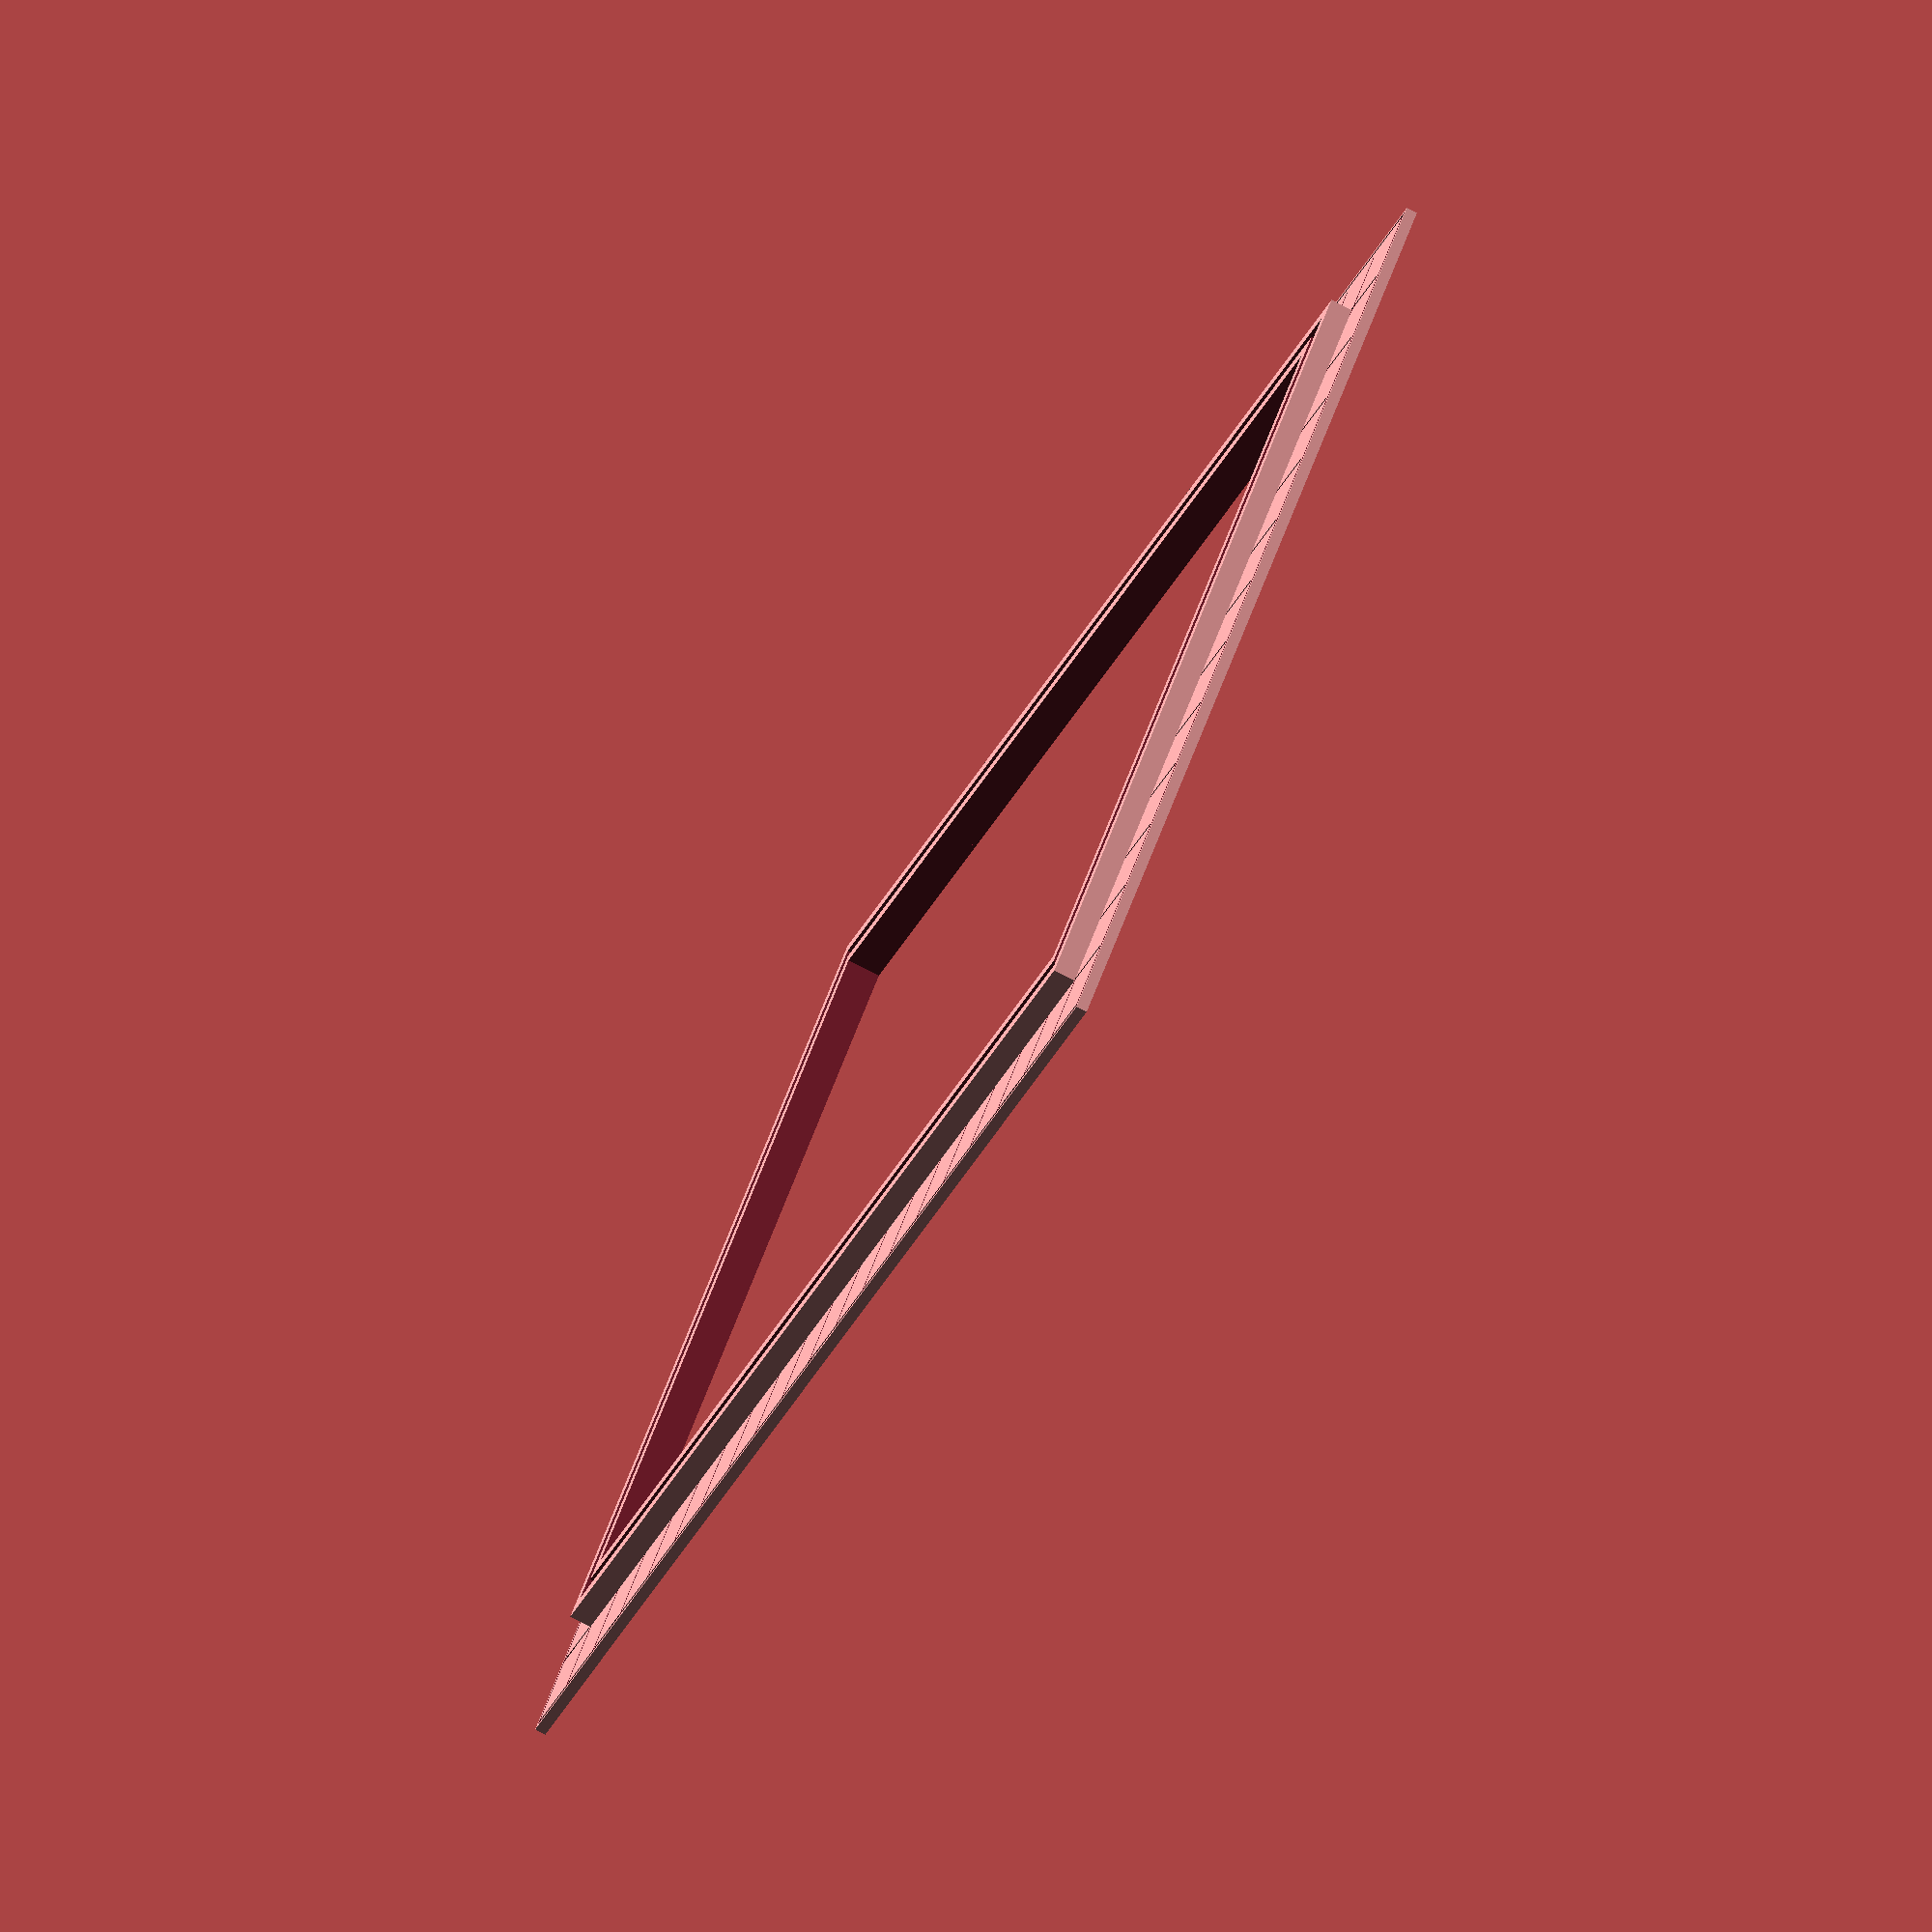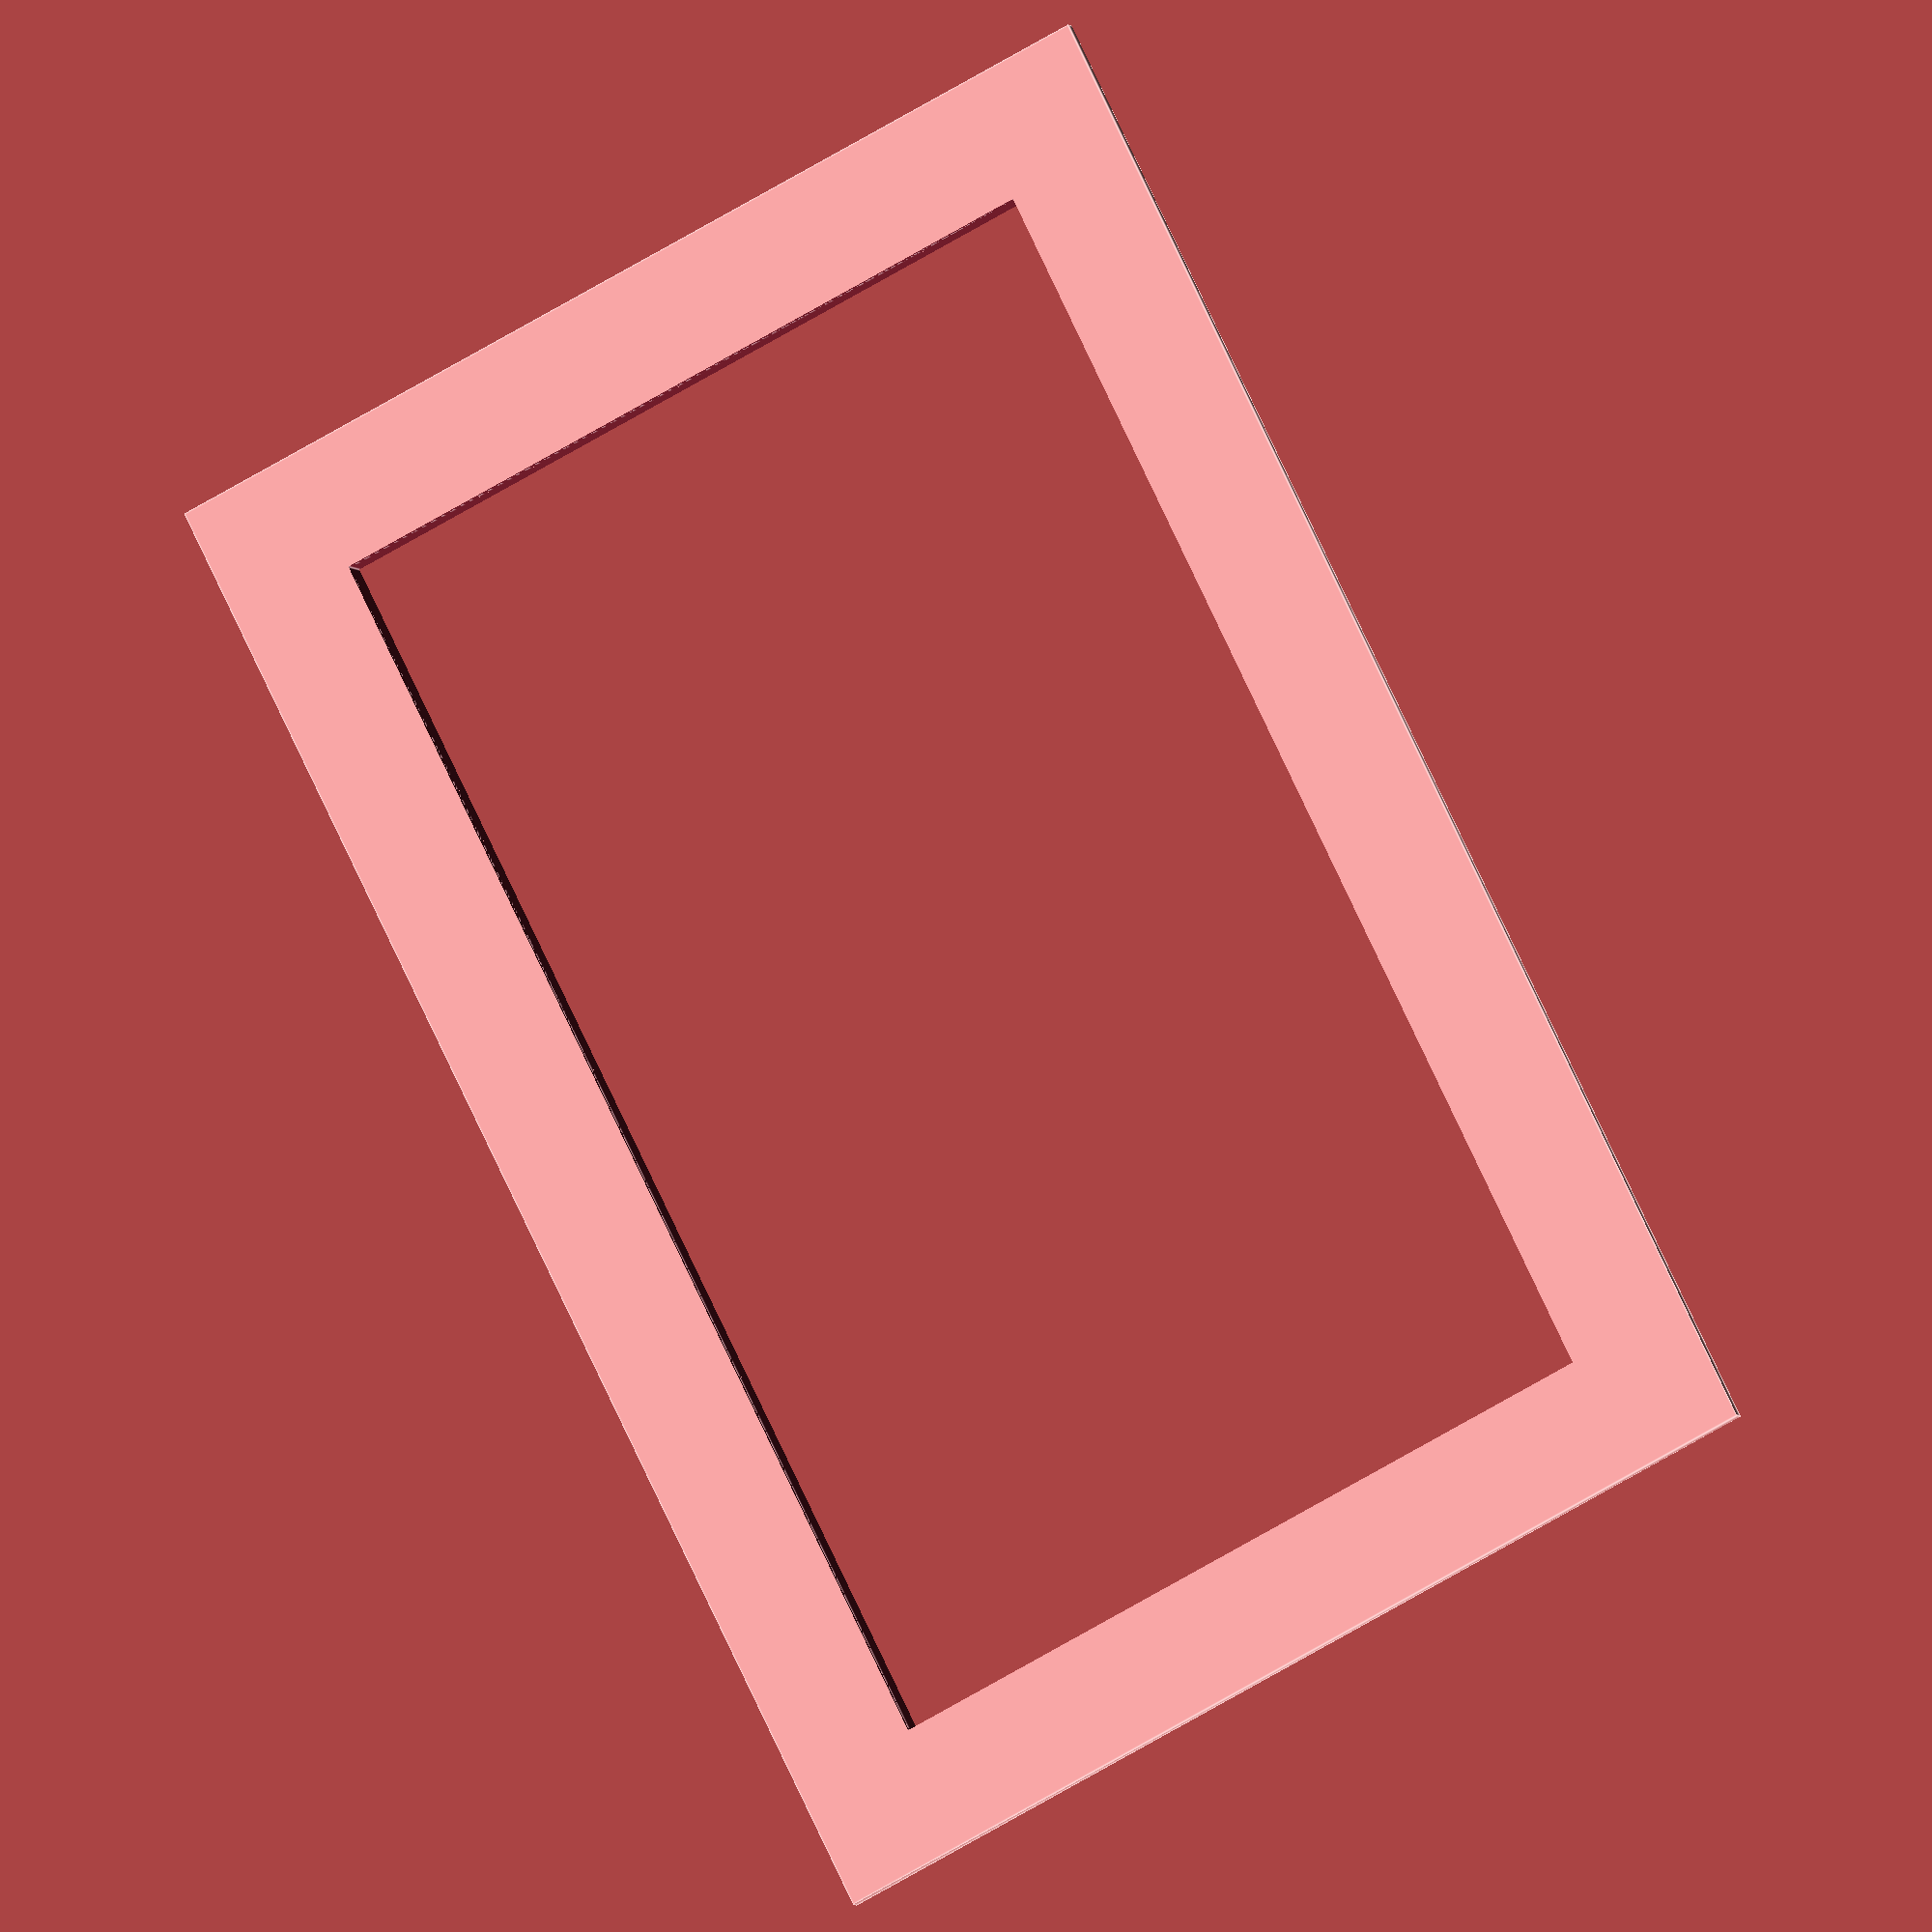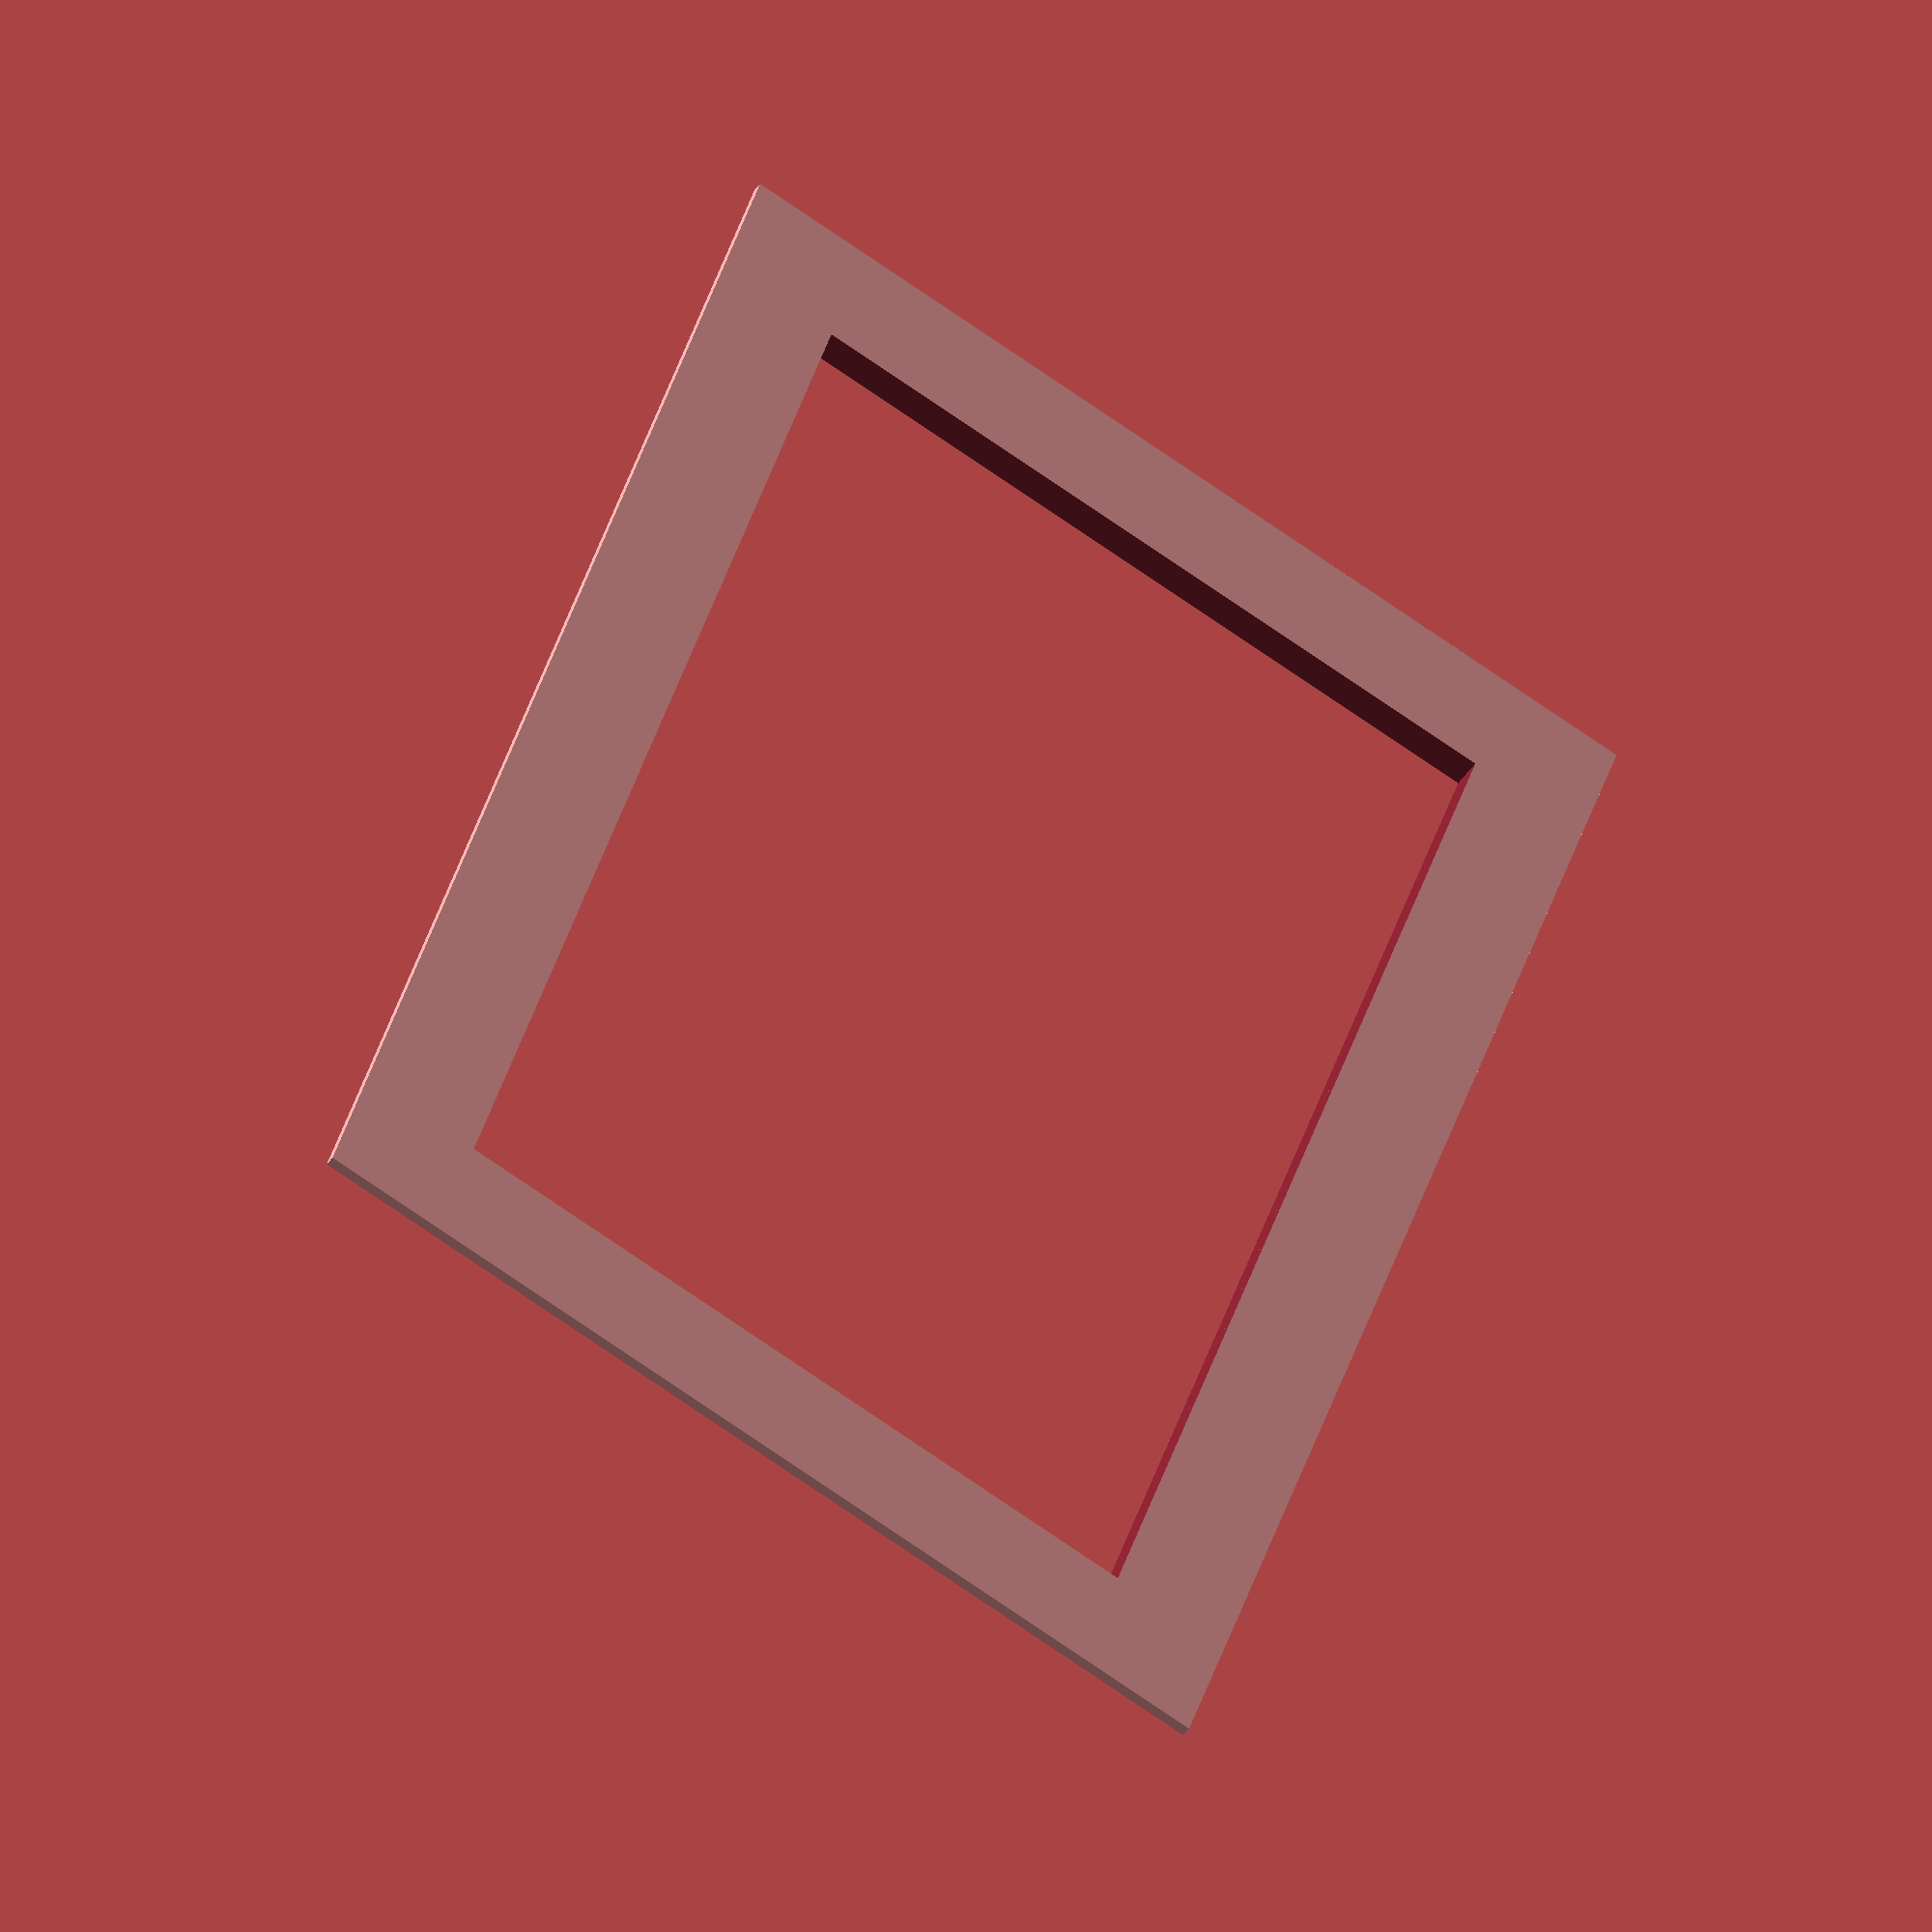
<openscad>
//CUSTOMIZER VARIABLES
// Building sizes are 71mmx109mm, 109mmx109mm or 109mmx180mm
// The width of the building.
width=109; //[71:71 mm / 2 3/4", 109:109mm / 4 1/4", 180:180mm / 7"]
// The length of the building.
length=180; //[71:71 mm / 2 3/4", 109:109mm / 4 1/4", 180:180mm / 7"]
// How high above the sidewalk to make the slot for the building to fit in, in mm. 3 is recommended.
slot_height=3; //[1:5]
// How thick is the material of the building in mm. Note that the building is double-thik in places. 2 mm recommended.
paper=2;
// How much should the sidewalk stick out from the building, in mm. 5 is standard.
sidewalk_width=5;
// How high is the sidewalk, in mm. 1.5 is standard.
sidewalkHeight=1.5;
// How deep to make the grooves for the sidewalk texture. Should be less than sidewalk height. 0.5 is standard.
groove_depth=0.5;
// Number of sidewalk squares along the length. 18 is standard for 7". 10 is standard for 4". The number is scaled for the width.
sidewalk_squares= length==180 ? 18 : length==109 ? 10 : 7;
//CUSTOMIZER VARIABLES END

// number of sidewalk squares along the width
sidewalk_squares_width = round(sidewalk_squares*width/length);

// How wide is the sidewalk - include room for the slot.
base_width=sidewalk_width+3*paper;

// Outer perimeter of the whole thing.
outer_width=width+3*paper+2*base_width;
outer_length=length+3*paper+2*base_width;

// Outer perimeter of the building slot
outerSlotWidth=width+3*paper;
outerSlotLength=length+3*paper;

// Outer perimeter of the bit to remove in the middle.
innerWidth=width-3*paper;
innerLength=length-3*paper;

module sidewalk() {
    //Sidewalk
    difference() {
        // base
        cube([outer_length, outer_width, sidewalkHeight]);
        //remove from base
        translate([base_width+3*paper, base_width+3*paper,-1]) cube([innerLength,innerWidth,slot_height+2]);
        
        // x-axis groove nearest street
        translate([groove_depth,groove_depth,sidewalkHeight-groove_depth]) {
            cube([outer_length-1, 0.5, groove_depth+1]);
        }
        translate([groove_depth,outer_width-1,sidewalkHeight-groove_depth]) {
            cube([outer_length-1, 0.5, groove_depth+1]);
        }
        // y-axis groove
        translate([groove_depth,groove_depth,sidewalkHeight-groove_depth]) { 
            cube([0.5, outer_width-1, groove_depth+1]);
        }
        translate([outer_length-1,groove_depth,sidewalkHeight-groove_depth]) { 
            cube([0.5, outer_width-1, groove_depth+1]);
        }
    
        // sidewalk squares Length
        for(x=[0:1:sidewalk_squares]) {
            translate([base_width+x*outerSlotLength/sidewalk_squares, groove_depth+0.5, sidewalkHeight-groove_depth]) 
                cube([groove_depth,base_width-groove_depth-0.5,groove_depth+1]);
            translate([base_width+x*outerSlotLength/sidewalk_squares, outer_width-base_width-groove_depth-0.5, sidewalkHeight-groove_depth]) 
                cube([groove_depth,base_width-groove_depth-0.5,groove_depth+1]);
        }
        // sidewalk squares Width
        for(x=[0:1:sidewalk_squares_width]) {
            translate([groove_depth, base_width+x*outerSlotWidth/sidewalk_squares_width, sidewalkHeight-groove_depth]) 
                cube([base_width-groove_depth-0.5,groove_depth,groove_depth+2]);
            translate([outer_length-base_width-groove_depth, base_width+x*outerSlotWidth/sidewalk_squares_width, sidewalkHeight-groove_depth]) 
                cube([base_width-groove_depth-0.5,groove_depth,groove_depth+2]);
        }
    }
}
module buildingSlot() {
    translate([base_width, base_width, sidewalkHeight]) {
        difference() {
            // outer building Slot
            cube([outerSlotLength, outerSlotWidth,slot_height]);
            // inner building Slot
            translate([3*paper,3*paper,-1]) cube([innerLength,innerWidth,slot_height+2]);
            // Lengthwise building slot
            translate([paper,paper,0]) cube([length+paper,paper,slot_height+1]);
            translate([paper,width+paper,0]) cube([length+paper,paper,slot_height+1]);
            // width-wise building slot
            translate([paper,paper,0]) cube([paper, width+paper,slot_height+1]);
            translate([length+paper,paper,0]) cube([paper, width+paper,slot_height+1]);
        }
    }
}

sidewalk();
buildingSlot();

</openscad>
<views>
elev=255.4 azim=222.8 roll=117.8 proj=o view=solid
elev=5.0 azim=116.5 roll=198.6 proj=o view=edges
elev=40.9 azim=251.8 roll=149.9 proj=o view=wireframe
</views>
